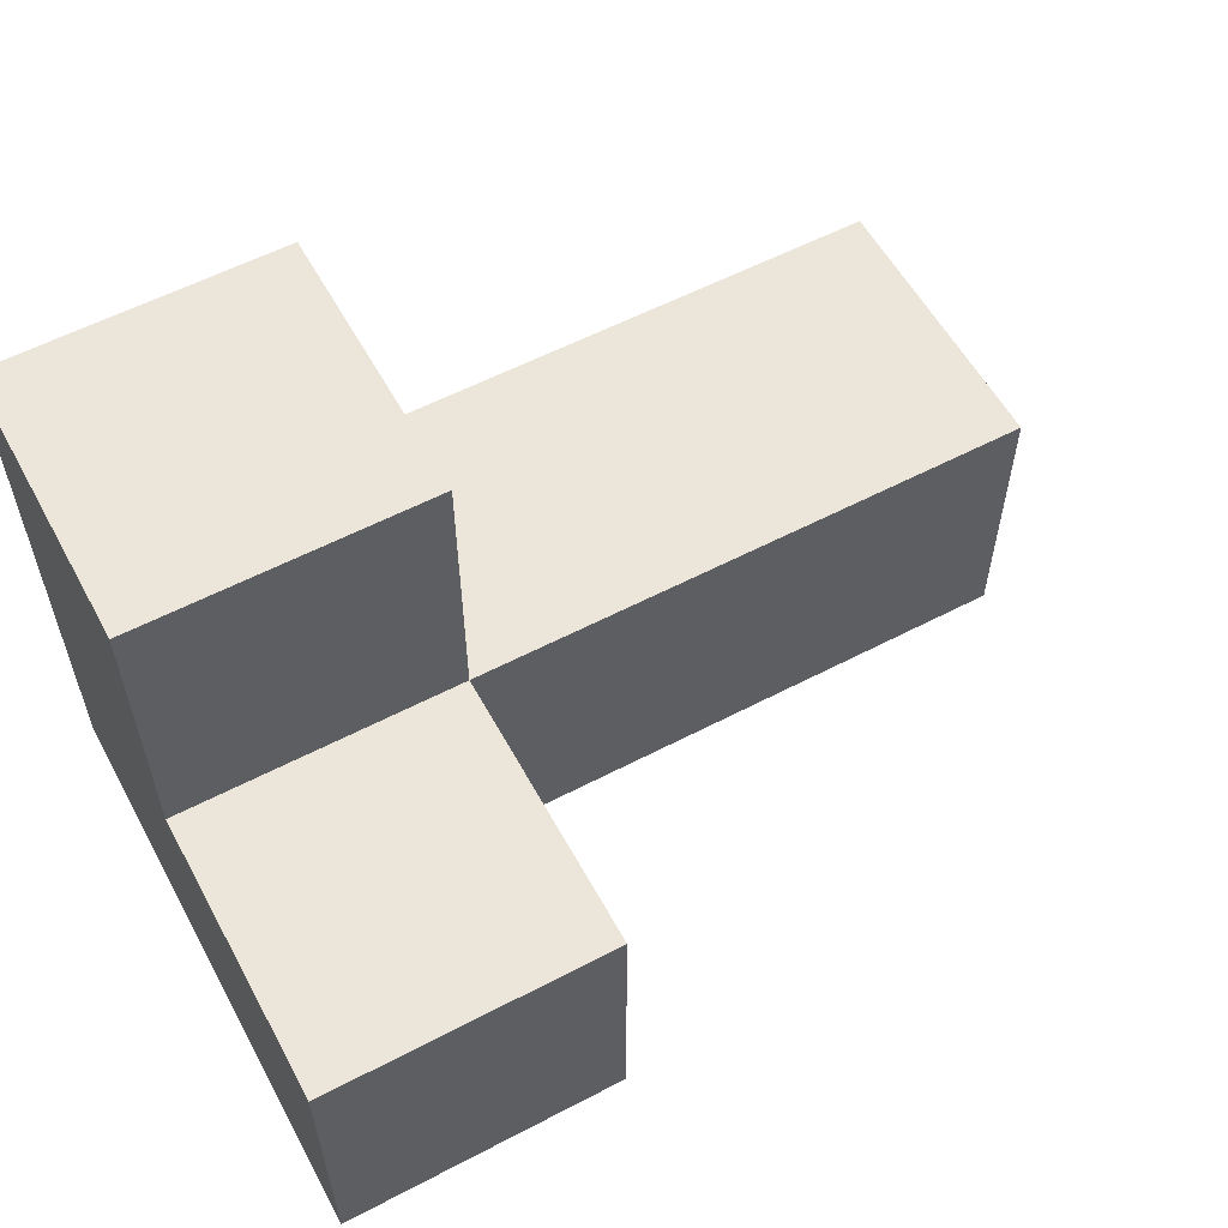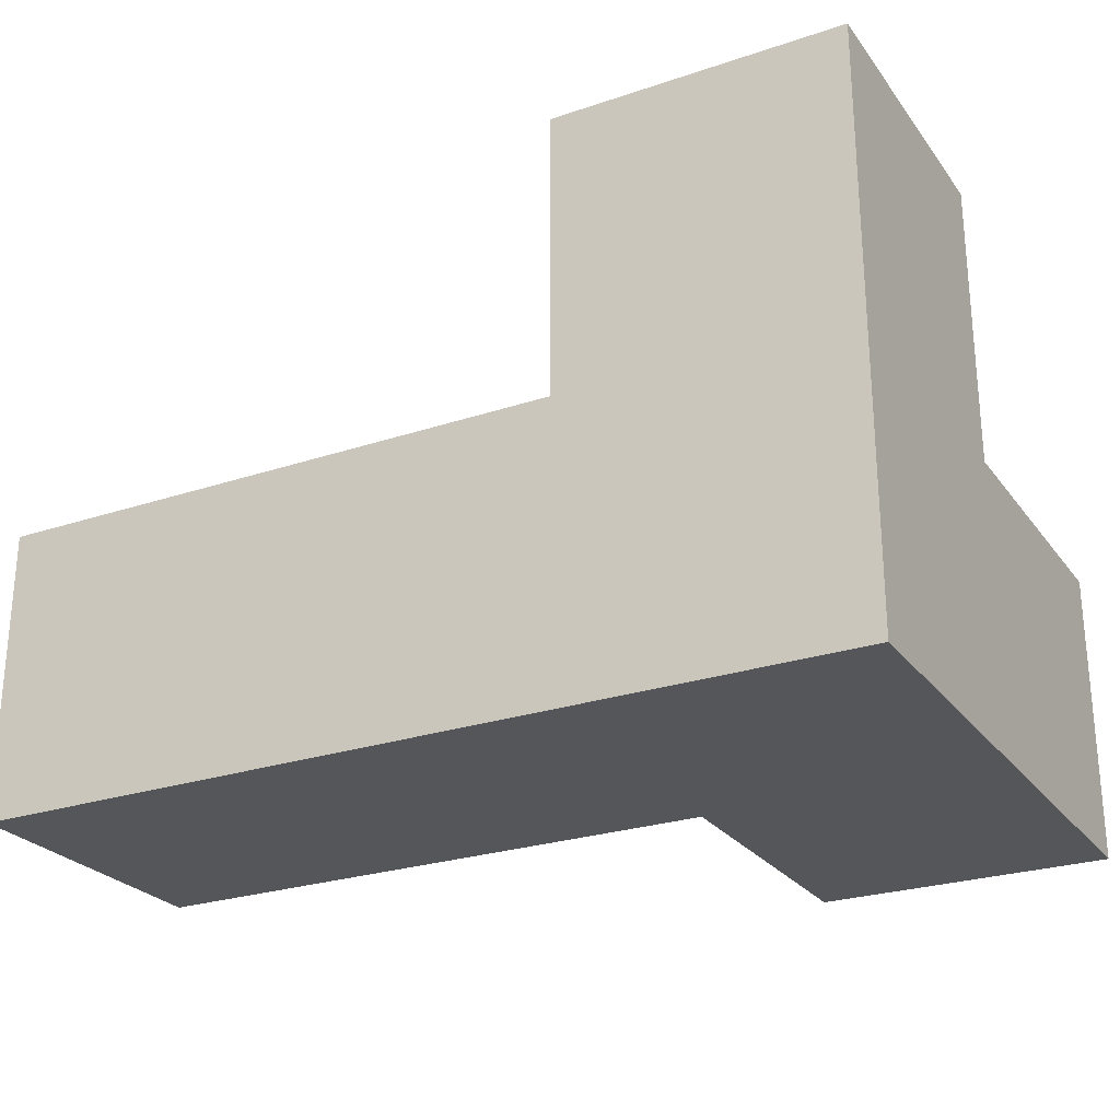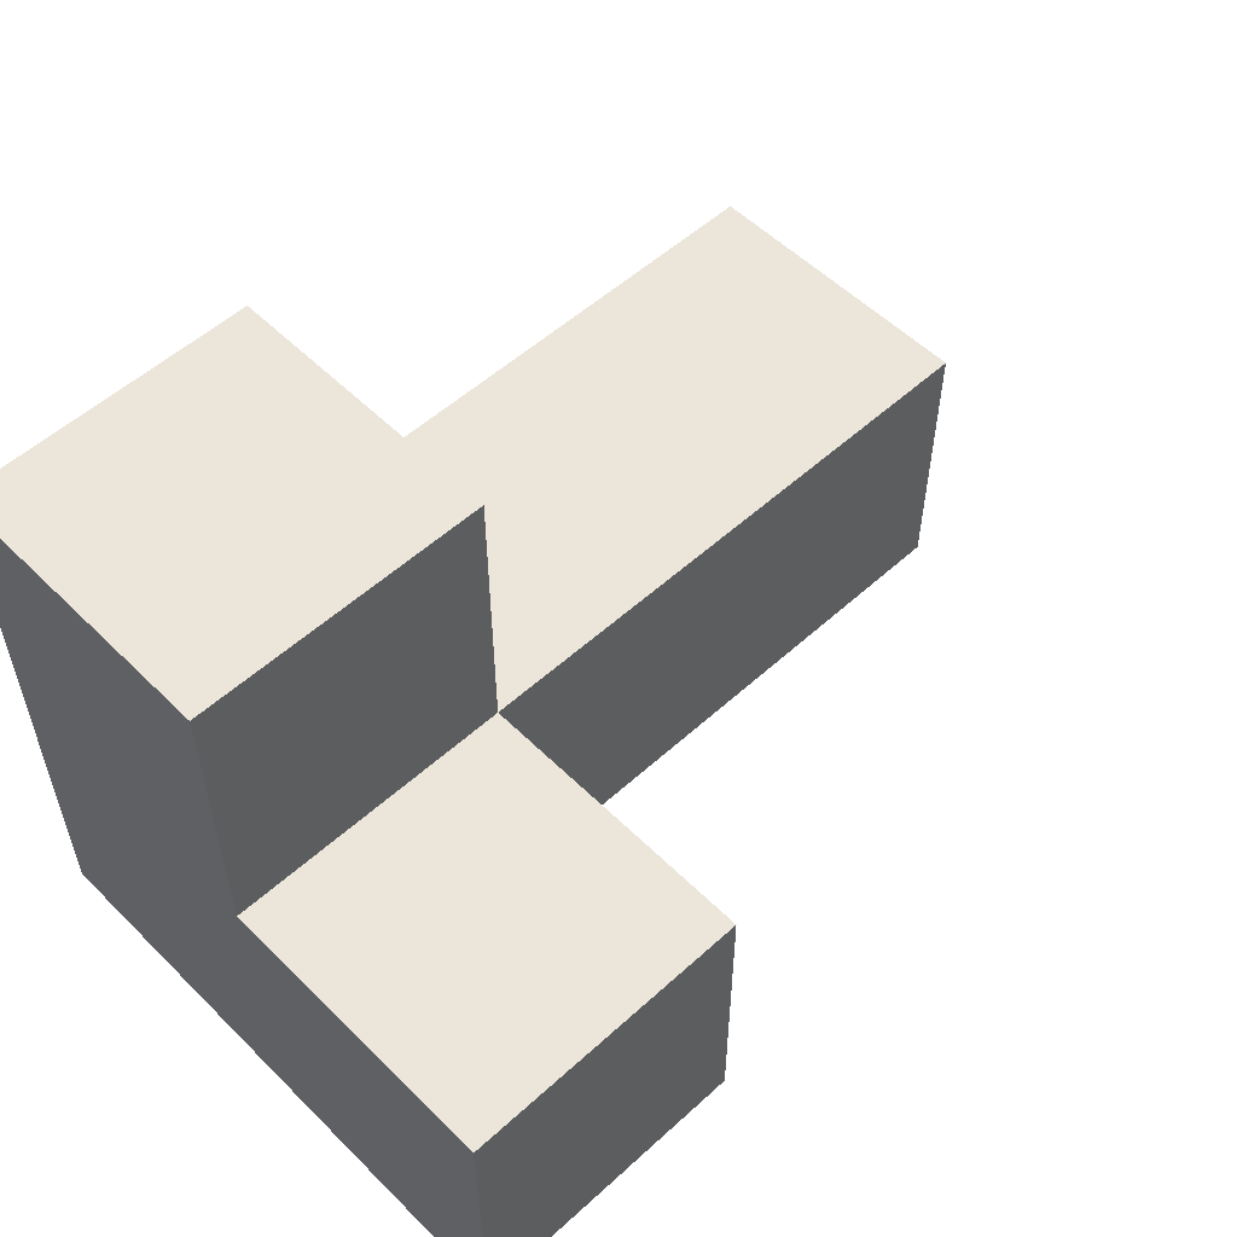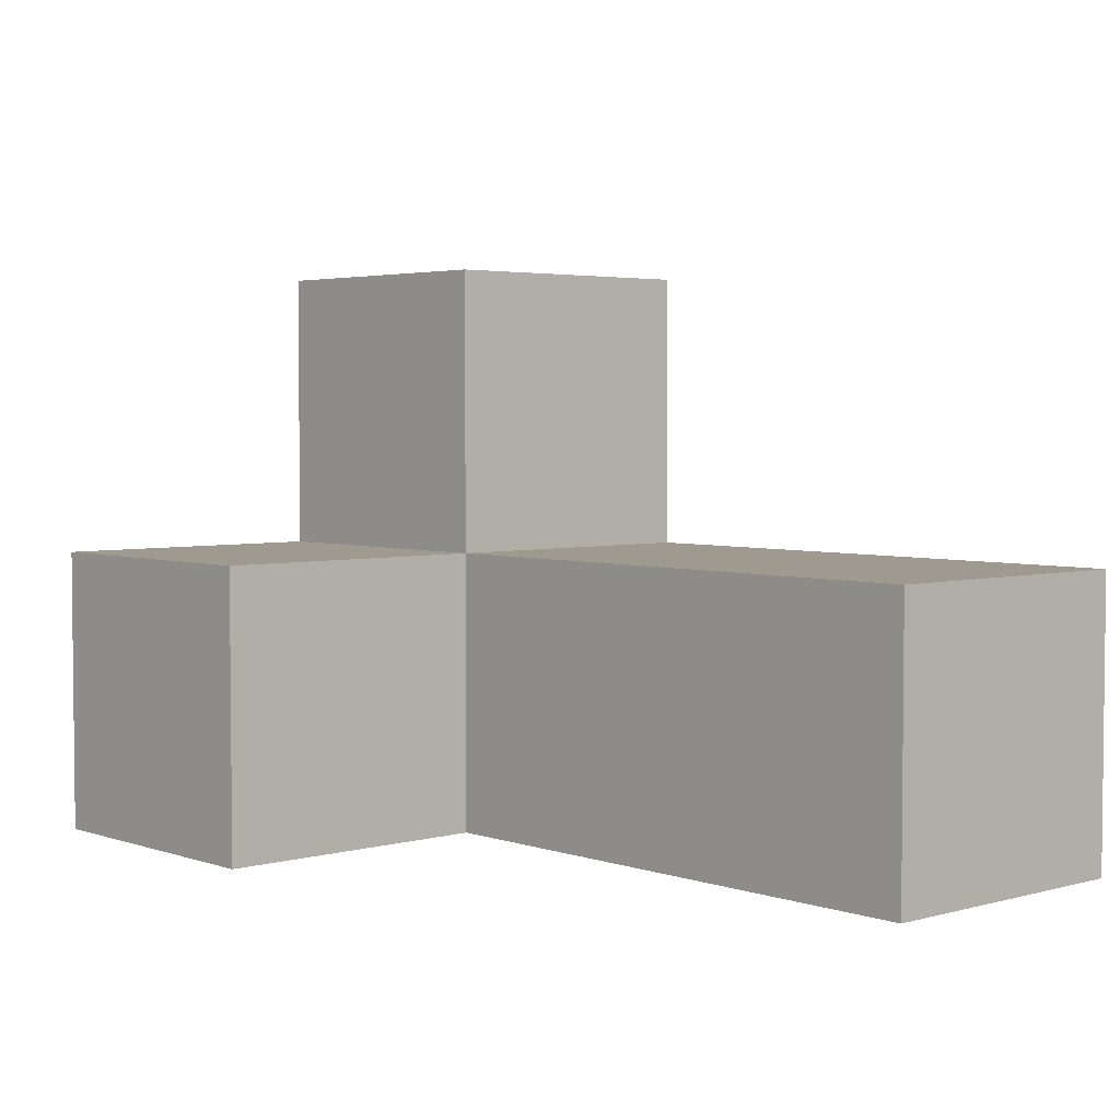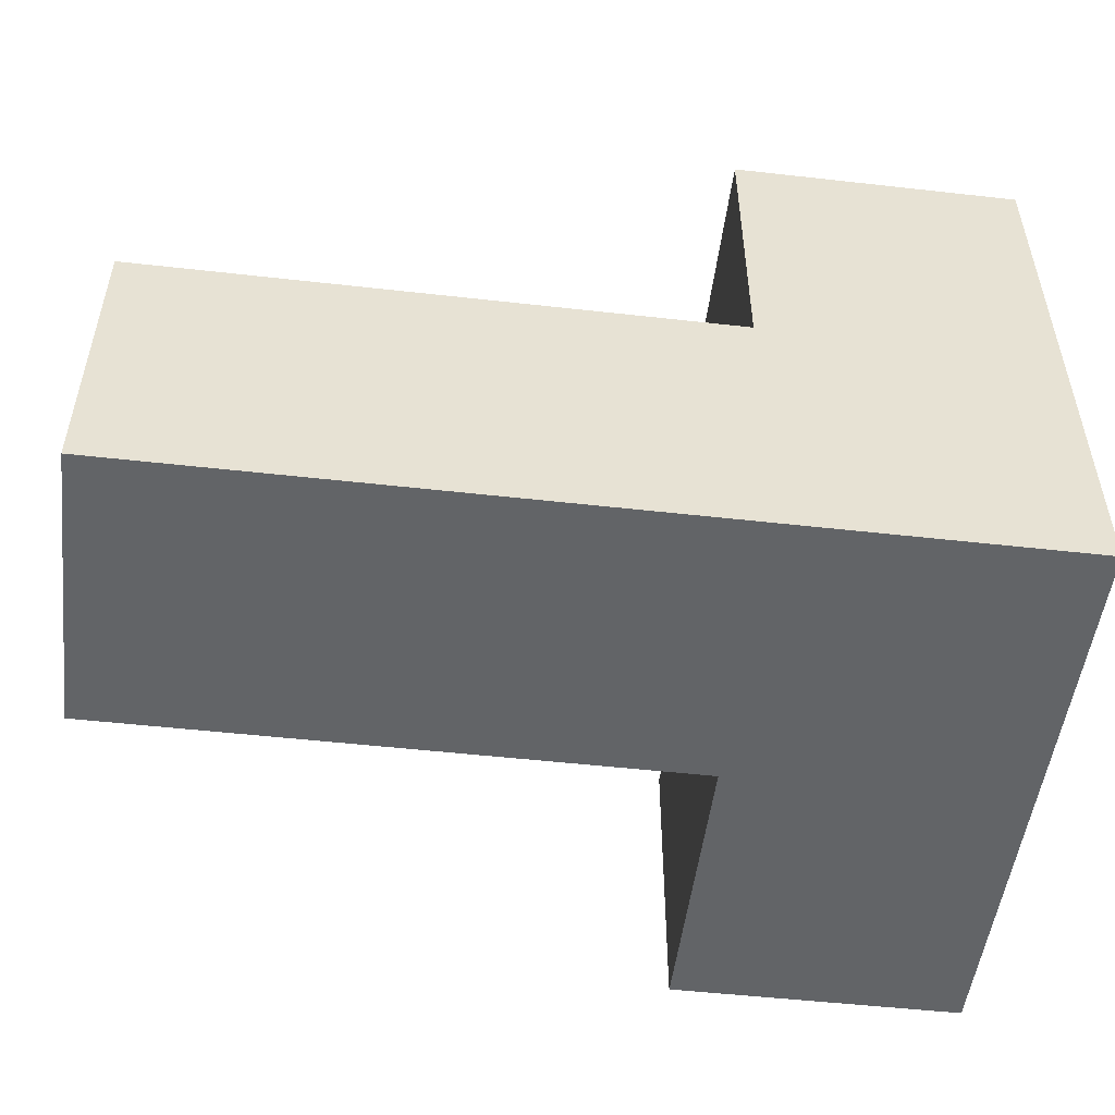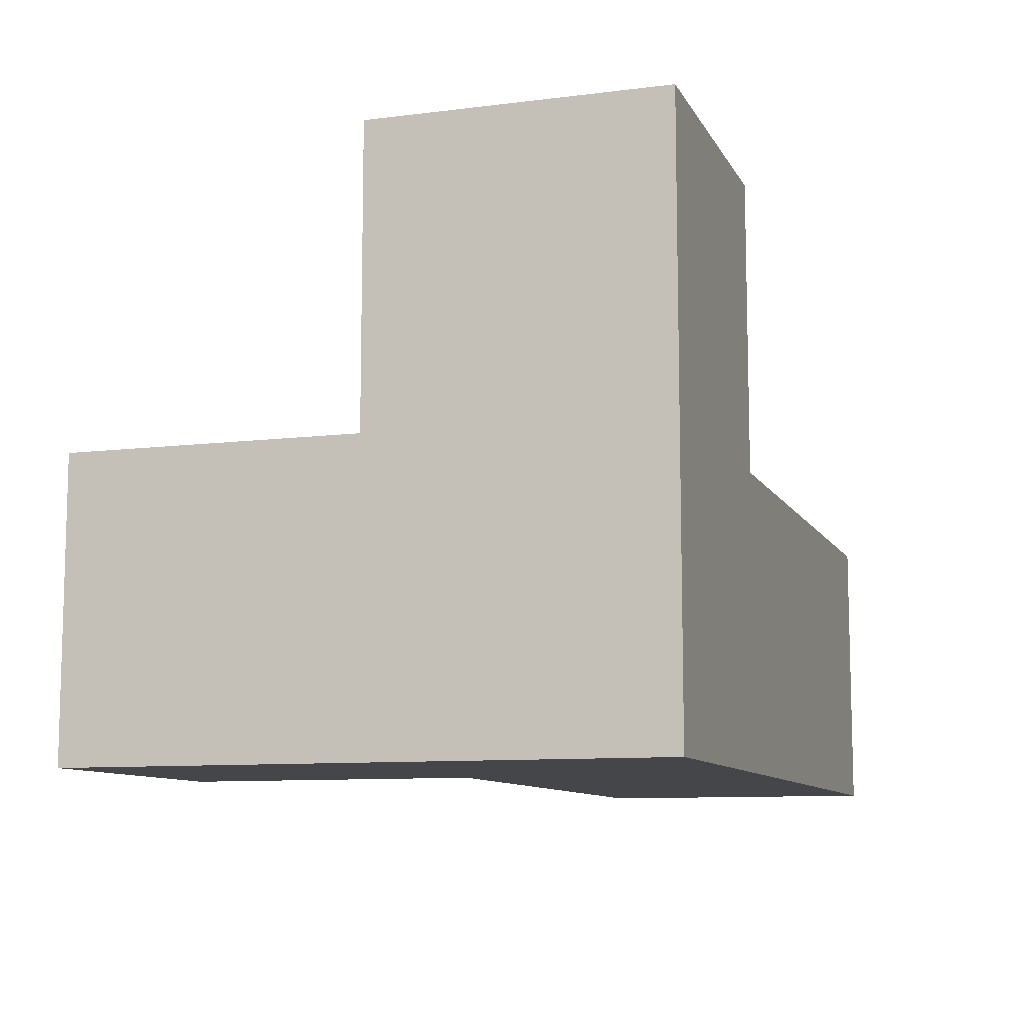
<metadata>
{"format":"obj","ext":"obj","renderer":"f3d","projection":"perspective","resolution":1024,"background":"white","views":[{"elev":57.5,"azim":151.5,"up":"+Z"},{"elev":-25.7,"azim":28.1,"up":"+Z"},{"elev":54.2,"azim":136.1,"up":"+Z"},{"elev":3.7,"azim":-132.0,"up":"+Z"},{"elev":-51.1,"azim":-7.0,"up":"+Z"},{"elev":-9.7,"azim":108.0,"up":"+Y"}]}
</metadata>
<code>
v 3.988 3.987 0.9975
v 3.988 2.007 0.9975
v 2.998 2.007 0.9975
v 2.998 3.987 0.9975
v 1.018 2.997 0.0075
v 2.998 2.997 1.988
v 2.008 2.997 0.0075
v 3.988 2.997 1.988
v 3.988 2.007 0.0075
v 2.008 2.007 0.9975
v 3.988 3.987 0.0075
v 2.998 2.007 0.0075
v 1.018 2.007 0.9975
v 2.998 2.997 0.9975
v 2.998 3.987 0.0075
v 3.988 2.997 0.9975
v 2.008 2.007 0.0075
v 3.988 2.007 1.988
v 1.018 2.007 0.0075
v 1.018 2.997 0.9975
v 2.998 2.007 1.988
v 2.998 2.997 0.0075
v 3.988 2.997 0.0075
v 2.008 2.997 0.9975
f 17 19 7
f 5 7 19
f 13 10 20
f 24 20 10
f 19 17 13
f 10 13 17
f 7 5 24
f 20 24 5
f 5 19 20
f 13 20 19
f 12 17 22
f 7 22 17
f 10 3 24
f 14 24 3
f 17 12 10
f 3 10 12
f 22 7 14
f 24 14 7
f 9 12 23
f 22 23 12
f 12 9 3
f 2 3 9
f 9 23 2
f 16 2 23
f 21 18 6
f 8 6 18
f 3 2 21
f 18 21 2
f 16 14 8
f 6 8 14
f 14 3 6
f 21 6 3
f 2 16 18
f 8 18 16
f 23 22 11
f 15 11 22
f 14 16 4
f 1 4 16
f 11 15 1
f 4 1 15
f 15 22 4
f 14 4 22
f 23 11 16
f 1 16 11

</code>
